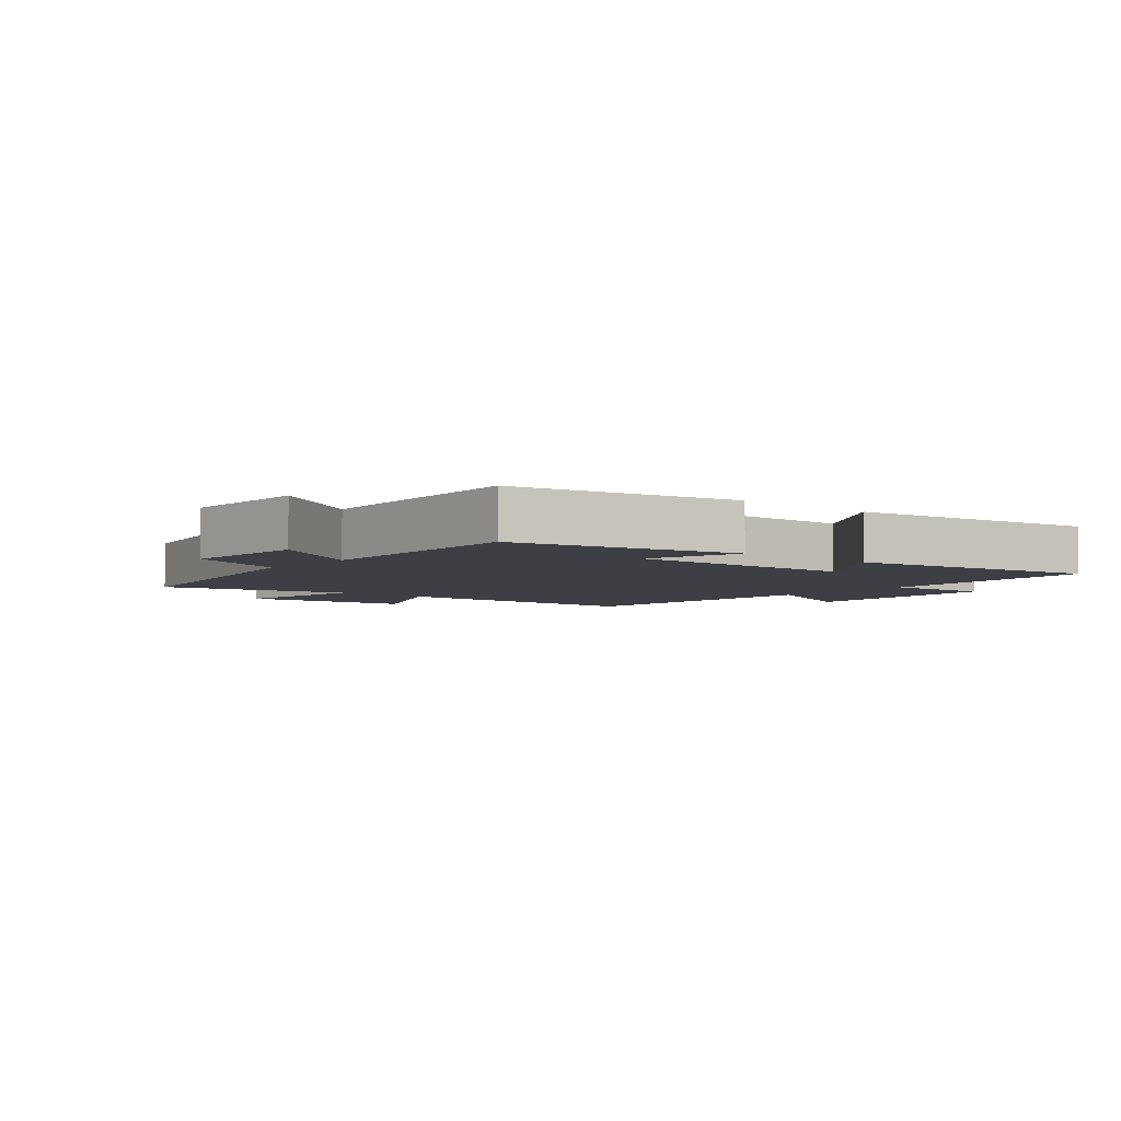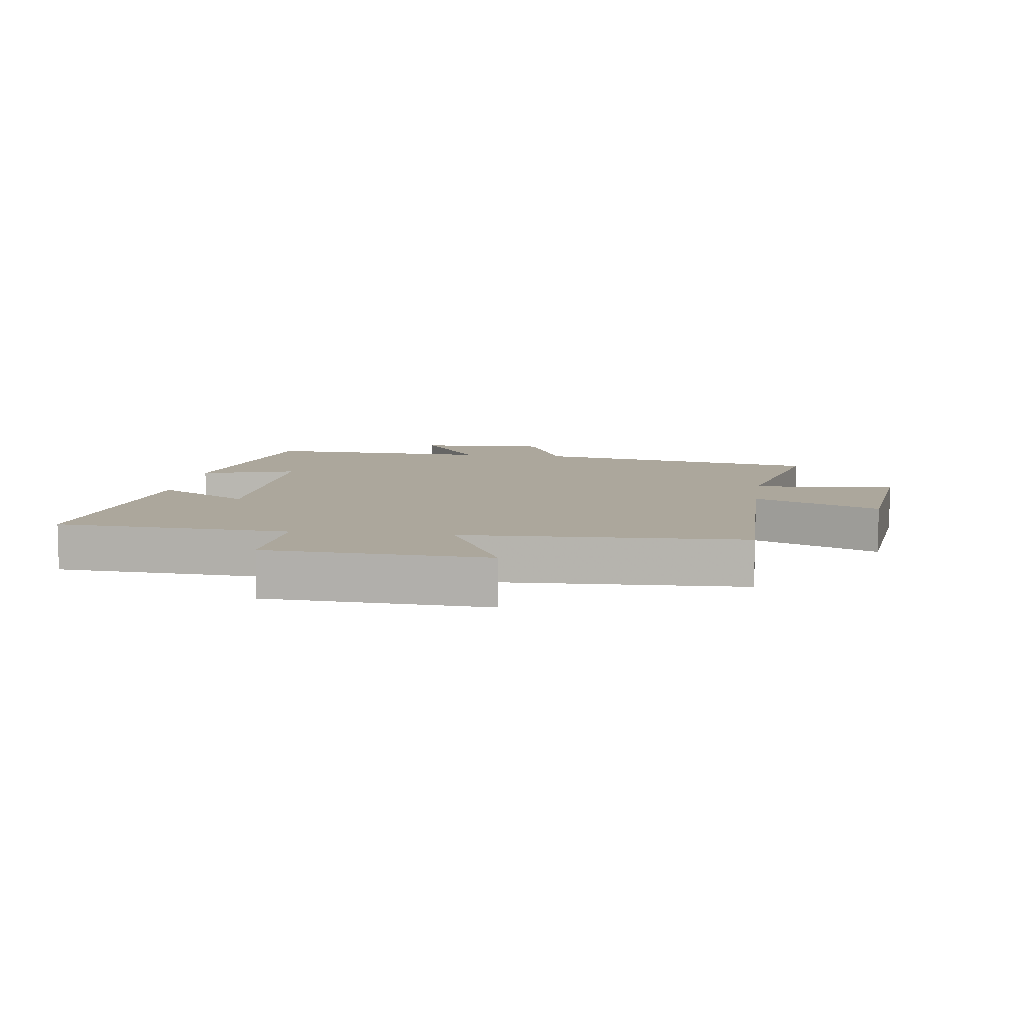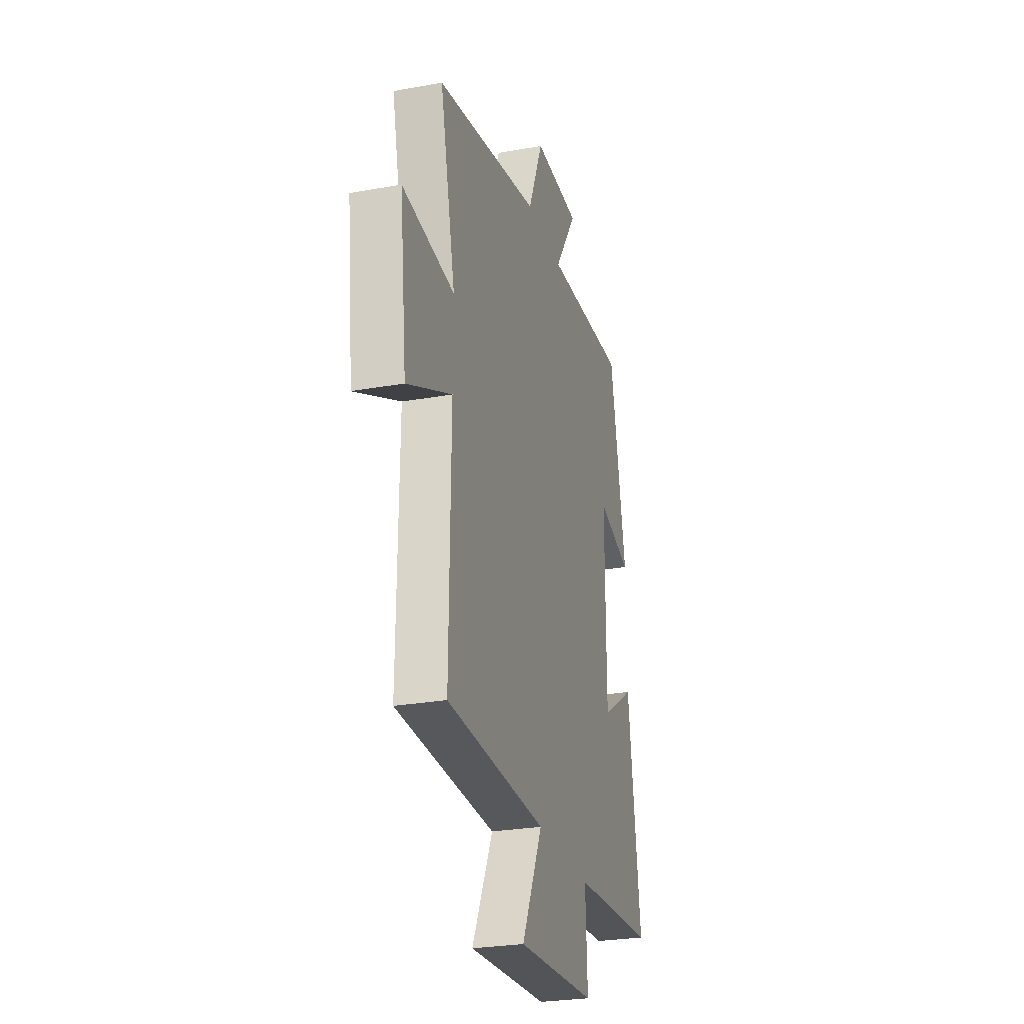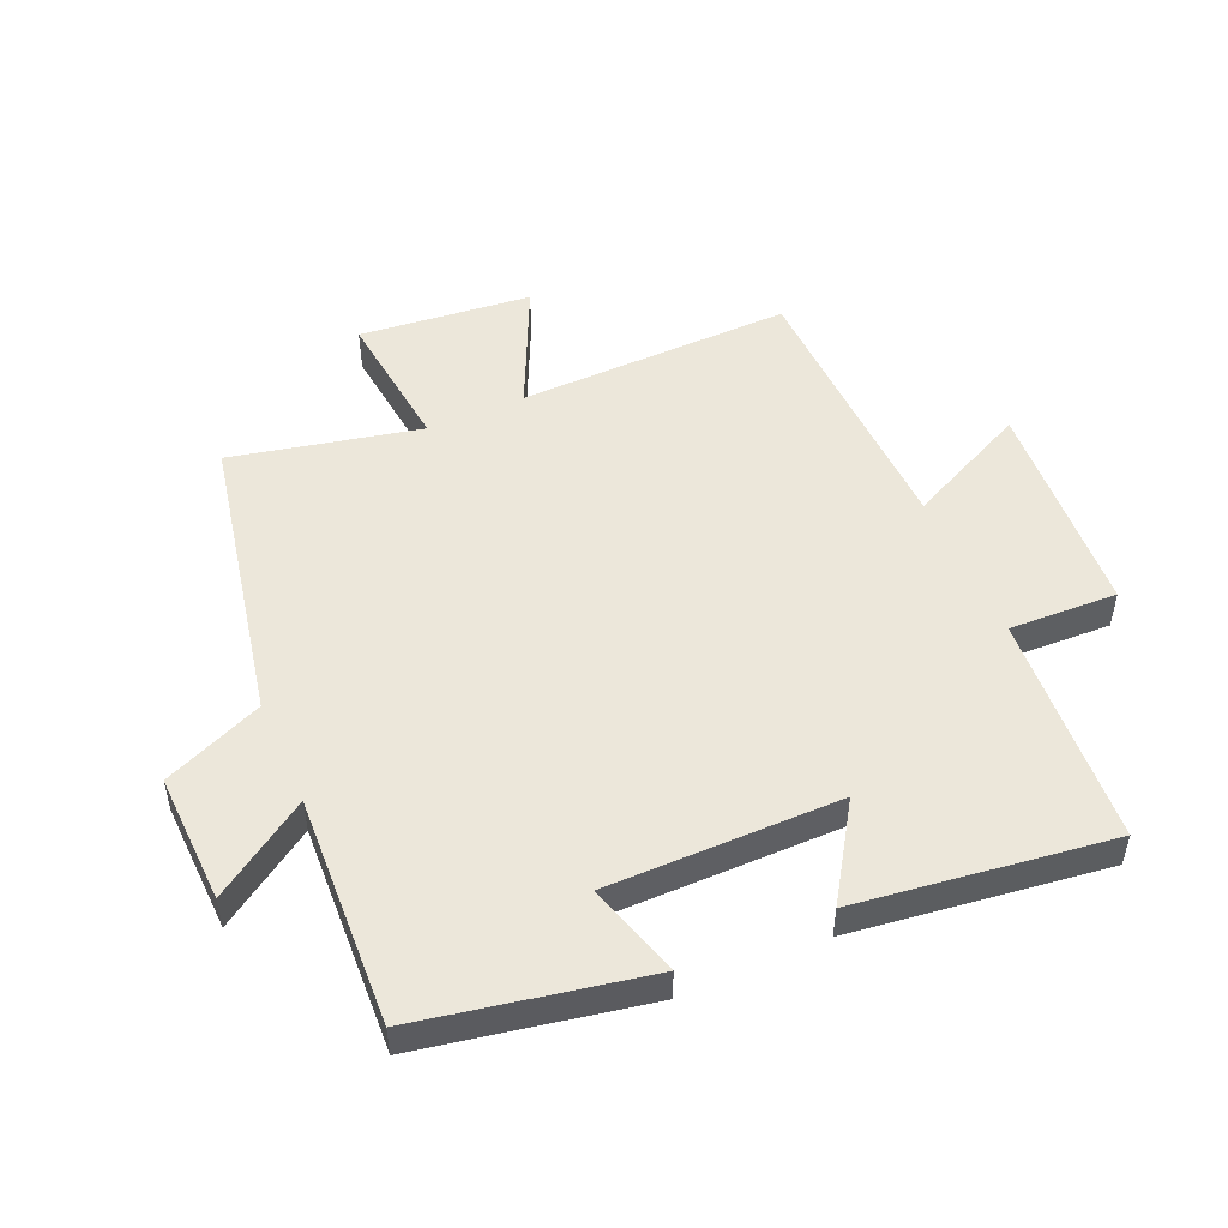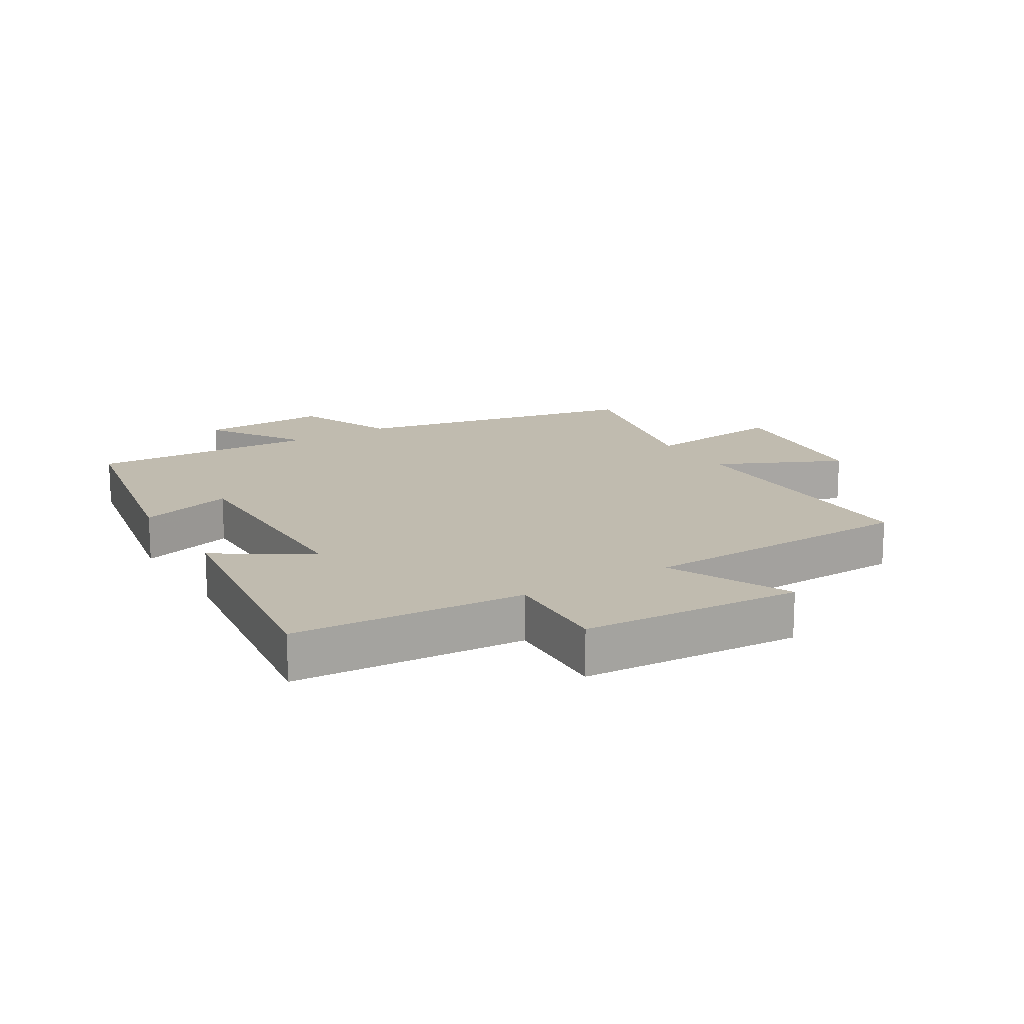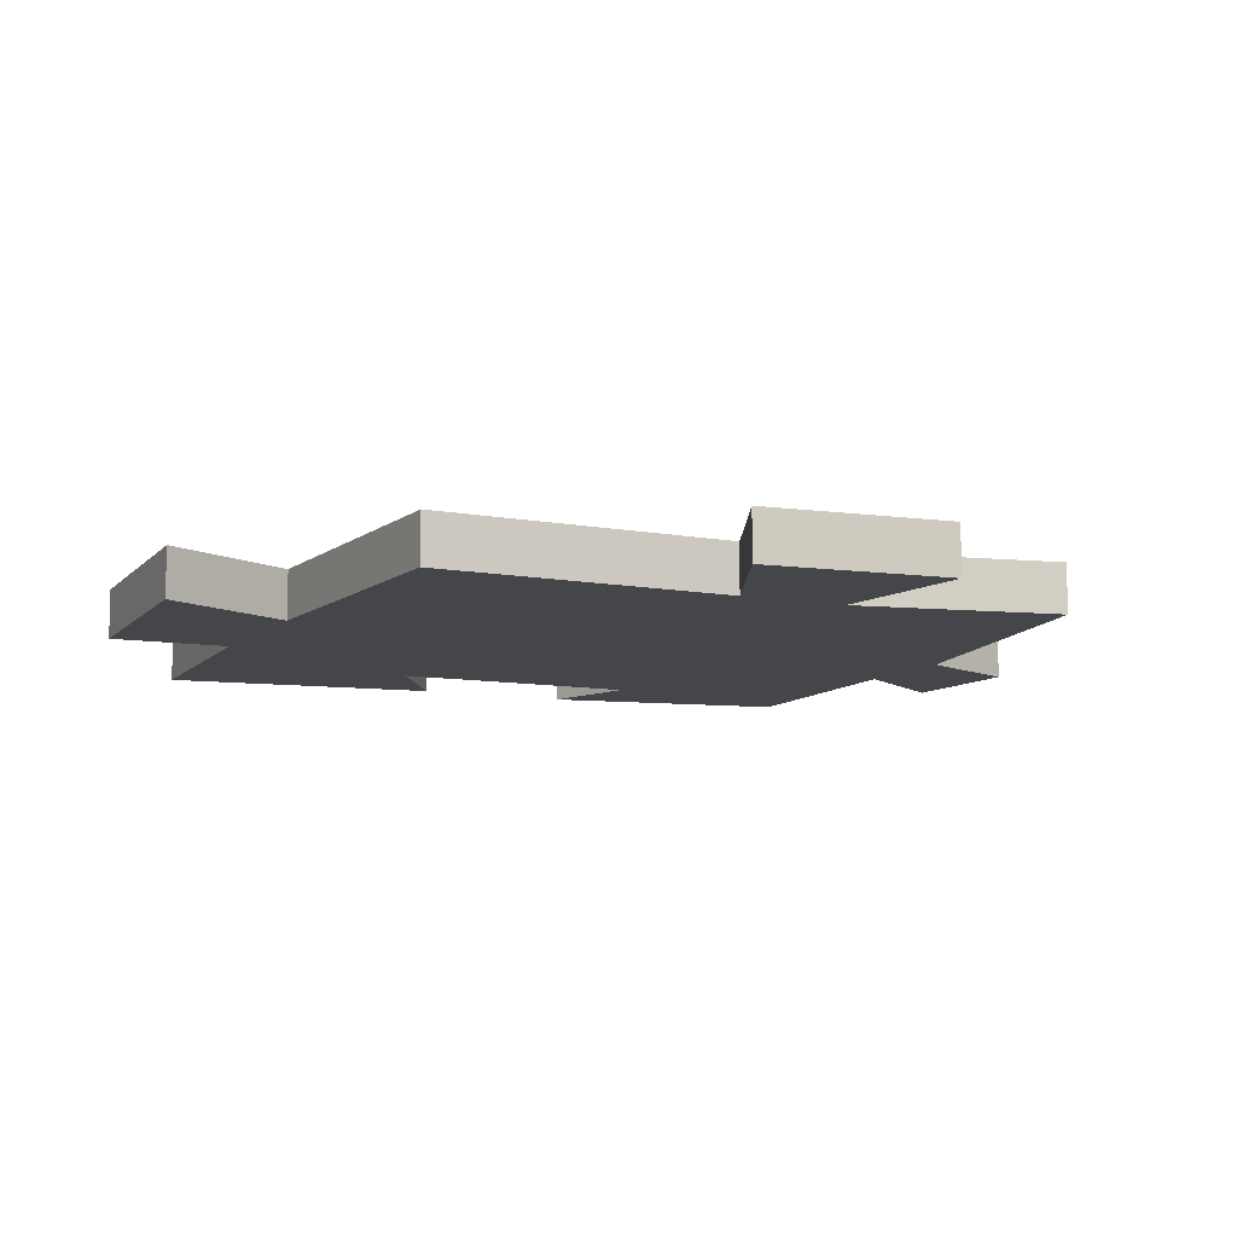
<metadata>
{"format":"obj","ext":"obj","renderer":"f3d","projection":"perspective","resolution":1024,"background":"white","views":[{"elev":-4.5,"azim":49.9,"up":"+Y"},{"elev":8.3,"azim":-172.5,"up":"+Y"},{"elev":-26.9,"azim":-74.3,"up":"+Z"},{"elev":50.9,"azim":66.2,"up":"+Y"},{"elev":16.1,"azim":148.6,"up":"+Y"},{"elev":-9.4,"azim":-116.3,"up":"+Y"}]}
</metadata>
<code>
v -0.567 0.07 0.405
v -0.107 0.07 0.5
v -0.041 0.07 0.659
v 0.165 0.07 0.653
v 0.065 0.07 0.5
v 0.43 0.07 0.519
v 0.5 0.07 0.159
v 0.35 0.07 0.203
v 0.352 0.07 -0.167
v 0.5 0.07 -0.071
v 0.555 0.07 -0.475
v 0.186 0.07 -0.5
v 0.194 0.07 -0.672
v -0.156 0.07 -0.694
v -0.064 0.07 -0.5
v -0.506 0.07 -0.487
v -0.5 0.07 -0.051
v -0.698 0.07 -0.144
v -0.728 0.07 0.13
v -0.5 0.07 0.105
v -0.567 0 0.405
v -0.107 0 0.5
v -0.041 0 0.659
v 0.165 0 0.653
v 0.065 0 0.5
v 0.43 0 0.519
v 0.5 0 0.159
v 0.35 0 0.203
v 0.352 0 -0.167
v 0.5 0 -0.071
v 0.555 0 -0.475
v 0.186 0 -0.5
v 0.194 0 -0.672
v -0.156 0 -0.694
v -0.064 0 -0.5
v -0.506 0 -0.487
v -0.5 0 -0.051
v -0.698 0 -0.144
v -0.728 0 0.13
v -0.5 0 0.105
f 17 18 19 20
f 15 16 17
f 15 17 20
f 12 13 14 15
f 11 12 15
f 10 11 15
f 9 10 15
f 20 1 2
f 15 20 2
f 9 15 2
f 8 9 2
f 5 6 7 8
f 2 3 4 5
f 2 5 8
f 40 39 38 37
f 37 36 35
f 40 37 35
f 35 34 33 32
f 35 32 31
f 35 31 30
f 35 30 29
f 22 21 40
f 22 40 35
f 22 35 29
f 22 29 28
f 28 27 26 25
f 25 24 23 22
f 28 25 22
f 1 21 22 2
f 2 22 23 3
f 3 23 24 4
f 4 24 25 5
f 5 25 26 6
f 6 26 27 7
f 7 27 28 8
f 8 28 29 9
f 9 29 30 10
f 10 30 31 11
f 11 31 32 12
f 12 32 33 13
f 13 33 34 14
f 14 34 35 15
f 15 35 36 16
f 16 36 37 17
f 17 37 38 18
f 18 38 39 19
f 19 39 40 20
f 20 40 21 1

</code>
